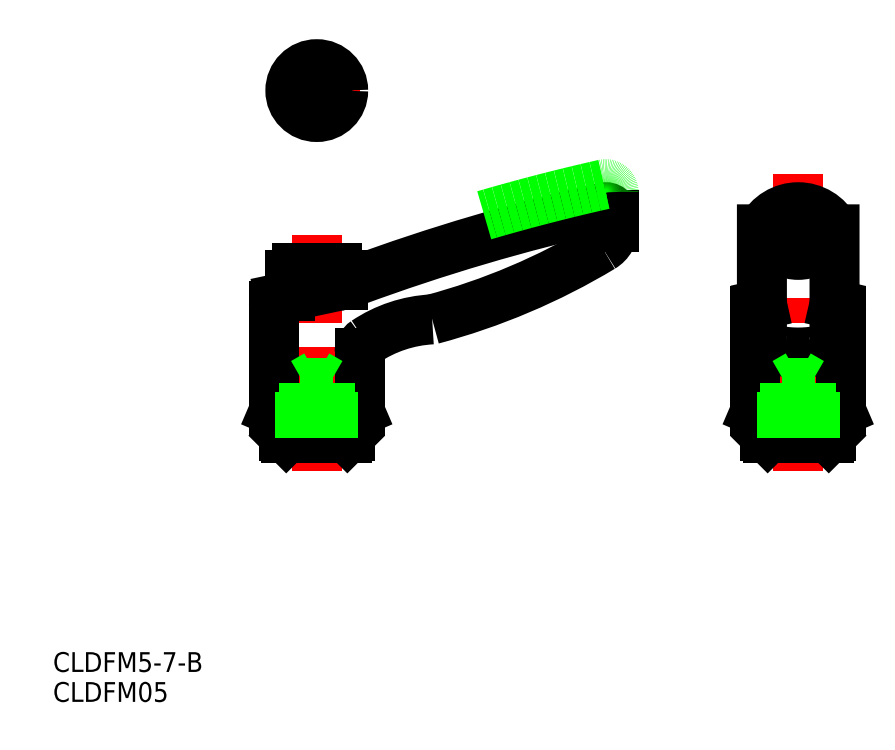
<metadata>
{"format":"dxf","ext":"dxf","renderer":"ezdxf+matplotlib","layout":"modelspace","background":"white","min_lineweight":24,"dpi":150}
</metadata>
<code>
0
SECTION
2
ENTITIES
0
LINE
8
CENTER
10
60
20
55
30
0
11
60
21
90.8
31
0
0
TEXT
8
0
10
20
20
20
30
0
40
3
1
CLDFM05
7
EASYDRAW_FONT
0
TEXT
8
0
10
20
20
24.54
30
0
40
3
1
CLDFM5-7-B
7
EASYDRAW_FONT
0
LINE
8
0
10
55.37
20
60
30
0
11
64.63
21
60
31
0
0
LINE
8
0
10
55
20
60.37
30
0
11
65
21
60.37
31
0
0
LINE
8
0
10
55
20
64
30
0
11
55
21
60.37
31
0
0
LINE
8
0
10
55.37
20
60
30
0
11
55
21
60.37
31
0
0
LINE
8
0
10
64.63
20
60
30
0
11
65
21
60.37
31
0
0
LINE
8
0
10
65
20
64
30
0
11
65
21
60.37
31
0
0
LINE
8
CENTER
10
133
20
55
30
0
11
133
21
100
31
0
0
LINE
8
0
10
126.5
20
79.25
30
0
11
126.5
21
64.09
31
0
0
LINE
8
0
10
139.5
20
79.25
30
0
11
139.5
21
64.09
31
0
0
LINE
8
0
10
137.6
20
60
30
0
11
138
21
60.37
31
0
0
LINE
8
0
10
128
20
60.37
30
0
11
138
21
60.37
31
0
0
LINE
8
0
10
128.4
20
60
30
0
11
137.6
21
60
31
0
0
LINE
8
0
10
126.5
20
64.09
30
0
11
139.5
21
64.09
31
0
0
LINE
8
0
10
126.7
20
64
30
0
11
139.3
21
64
31
0
0
LINE
8
0
10
128.4
20
60
30
0
11
128
21
60.37
31
0
0
LINE
8
0
10
128
20
64
30
0
11
128
21
60.37
31
0
0
LINE
8
0
10
126.5
20
64.09
30
0
11
126.7
21
64
31
0
0
LINE
8
0
10
139.5
20
64.09
30
0
11
139.3
21
64
31
0
0
LINE
8
0
10
138
20
64
30
0
11
138
21
60.37
31
0
0
ARC
8
0
10
133
20
92.38
30
0
40
4.599
50
217
51
323
0
LINE
8
0
10
127.5
20
91.65
30
0
11
127.5
21
74.63
31
0
0
LINE
8
0
10
138.5
20
91.65
30
0
11
138.5
21
74.63
31
0
0
LINE
8
0
10
127.3
20
80.23
30
0
11
127.5
21
80.27
31
0
0
LINE
8
0
10
138.7
20
80.22
30
0
11
138.5
21
80.27
31
0
0
ARC
8
0
10
133
20
88.8
30
0
40
6.196
50
27.32
51
152.7
0
ARC
8
0
10
138.5
20
79.25
30
0
40
1
50
0
51
76.98
0
ARC
8
0
10
127.5
20
79.25
30
0
40
1
50
102.5
51
180
0
LINE
8
CENTER
10
60
20
106.2
30
0
11
60
21
119.2
31
0
0
LINE
8
CENTER
10
53.5
20
112.7
30
0
11
66.5
21
112.7
31
0
0
CIRCLE
8
0
10
60
20
112.7
30
0
40
4
0
LINE
8
0
10
53.5
20
80.03
30
0
11
53.5
21
64.09
31
0
0
LINE
8
0
10
66.5
20
64.09
30
0
11
66.5
21
72.97
31
0
0
LINE
8
0
10
53.5
20
64.09
30
0
11
66.5
21
64.09
31
0
0
LINE
8
0
10
53.7
20
64
30
0
11
66.3
21
64
31
0
0
LINE
8
0
10
53.5
20
64.09
30
0
11
53.7
21
64
31
0
0
LINE
8
0
10
66.5
20
64.09
30
0
11
66.3
21
64
31
0
0
ARC
8
0
10
57
20
84.8
30
0
40
1
50
90
51
180
0
ARC
8
0
10
63
20
84.8
30
0
40
1
50
0
51
90
0
LINE
8
0
10
56
20
81.53
30
0
11
56
21
84.8
31
0
0
LINE
8
0
10
57
20
85.8
30
0
11
63
21
85.8
31
0
0
LINE
8
0
10
64
20
84.8
30
0
11
64
21
83.26
31
0
0
LINE
8
0
10
105
20
92.01
30
0
11
105
21
93.8
31
0
0
LINE
8
0
10
54.45
20
81.2
30
0
11
63.07
21
83.03
31
0
0
ARC
8
0
10
103.8
20
93.8
30
0
40
1.2
50
0
51
102.3
0
ARC
8
0
10
54.7
20
80.03
30
0
40
1.2
50
102
51
180
0
ARC
8
0
10
51.71
20
174.6
30
0
40
100
50
284.9
51
301
0
ARC
8
0
10
78.54
20
58.03
30
0
40
20
50
92.97
51
123.9
0
ARC
8
0
10
68.5
20
72.97
30
0
40
2
50
123.9
51
180
0
ARC
8
0
10
101.4
20
92.01
30
0
40
3.6
50
301
51
0
0
ARC
8
0
10
169.5
20
-197.7
30
0
40
300
50
102.7
51
110.2
0
ARC
8
0
10
58.91
20
102.6
30
0
40
20
50
282
51
290.2
0
ARC
8
0
10
169.5
20
-194.2
30
0
40
300
50
102.7
51
106.9
0
ARC
8
0
10
103.8
20
97.3
30
0
40
1.2
50
0
51
102.3
0
LINE
8
0
10
61.5
20
113.6
30
0
11
60
21
114.4
31
0
0
LINE
8
0
10
60
20
114.4
30
0
11
58.5
21
113.6
31
0
0
LINE
8
0
10
58.5
20
113.6
30
0
11
58.5
21
111.8
31
0
0
LINE
8
0
10
58.5
20
111.8
30
0
11
60
21
111
31
0
0
LINE
8
0
10
60
20
111
30
0
11
61.5
21
111.8
31
0
0
LINE
8
0
10
61.5
20
111.8
30
0
11
61.5
21
113.6
31
0
0
POLYLINE
8
0
66
     1
10
0
20
0
30
0
70
     8
0
VERTEX
8
0
10
127.5
20
74.63
30
0
70
    32
0
VERTEX
8
0
10
127.5
20
74.59
30
0
70
    32
0
VERTEX
8
0
10
127.5
20
74.55
30
0
70
    32
0
VERTEX
8
0
10
127.5
20
74.51
30
0
70
    32
0
VERTEX
8
0
10
127.5
20
74.47
30
0
70
    32
0
VERTEX
8
0
10
127.5
20
74.43
30
0
70
    32
0
VERTEX
8
0
10
127.6
20
74.39
30
0
70
    32
0
VERTEX
8
0
10
127.6
20
74.35
30
0
70
    32
0
VERTEX
8
0
10
127.6
20
74.31
30
0
70
    32
0
VERTEX
8
0
10
127.6
20
74.27
30
0
70
    32
0
VERTEX
8
0
10
127.7
20
74.23
30
0
70
    32
0
VERTEX
8
0
10
127.7
20
74.19
30
0
70
    32
0
VERTEX
8
0
10
127.7
20
74.15
30
0
70
    32
0
VERTEX
8
0
10
127.8
20
74.11
30
0
70
    32
0
VERTEX
8
0
10
127.8
20
74.07
30
0
70
    32
0
VERTEX
8
0
10
127.9
20
74.03
30
0
70
    32
0
VERTEX
8
0
10
127.9
20
73.99
30
0
70
    32
0
VERTEX
8
0
10
128
20
73.96
30
0
70
    32
0
VERTEX
8
0
10
128
20
73.92
30
0
70
    32
0
VERTEX
8
0
10
128.1
20
73.88
30
0
70
    32
0
VERTEX
8
0
10
128.1
20
73.85
30
0
70
    32
0
VERTEX
8
0
10
128.2
20
73.81
30
0
70
    32
0
VERTEX
8
0
10
128.3
20
73.78
30
0
70
    32
0
VERTEX
8
0
10
128.3
20
73.74
30
0
70
    32
0
VERTEX
8
0
10
128.4
20
73.71
30
0
70
    32
0
VERTEX
8
0
10
128.5
20
73.67
30
0
70
    32
0
VERTEX
8
0
10
128.6
20
73.64
30
0
70
    32
0
VERTEX
8
0
10
128.7
20
73.61
30
0
70
    32
0
VERTEX
8
0
10
128.7
20
73.58
30
0
70
    32
0
VERTEX
8
0
10
128.8
20
73.55
30
0
70
    32
0
VERTEX
8
0
10
128.9
20
73.51
30
0
70
    32
0
VERTEX
8
0
10
129
20
73.48
30
0
70
    32
0
VERTEX
8
0
10
129.1
20
73.46
30
0
70
    32
0
VERTEX
8
0
10
129.2
20
73.43
30
0
70
    32
0
VERTEX
8
0
10
129.3
20
73.4
30
0
70
    32
0
VERTEX
8
0
10
129.4
20
73.37
30
0
70
    32
0
VERTEX
8
0
10
129.5
20
73.35
30
0
70
    32
0
VERTEX
8
0
10
129.6
20
73.32
30
0
70
    32
0
VERTEX
8
0
10
129.7
20
73.3
30
0
70
    32
0
VERTEX
8
0
10
129.8
20
73.27
30
0
70
    32
0
VERTEX
8
0
10
129.9
20
73.25
30
0
70
    32
0
VERTEX
8
0
10
130.1
20
73.23
30
0
70
    32
0
VERTEX
8
0
10
130.2
20
73.21
30
0
70
    32
0
VERTEX
8
0
10
130.3
20
73.19
30
0
70
    32
0
VERTEX
8
0
10
130.4
20
73.17
30
0
70
    32
0
VERTEX
8
0
10
130.5
20
73.15
30
0
70
    32
0
VERTEX
8
0
10
130.6
20
73.13
30
0
70
    32
0
VERTEX
8
0
10
130.8
20
73.11
30
0
70
    32
0
VERTEX
8
0
10
130.9
20
73.1
30
0
70
    32
0
VERTEX
8
0
10
131
20
73.08
30
0
70
    32
0
VERTEX
8
0
10
131.1
20
73.07
30
0
70
    32
0
VERTEX
8
0
10
131.3
20
73.05
30
0
70
    32
0
VERTEX
8
0
10
131.4
20
73.04
30
0
70
    32
0
VERTEX
8
0
10
131.5
20
73.03
30
0
70
    32
0
VERTEX
8
0
10
131.7
20
73.02
30
0
70
    32
0
VERTEX
8
0
10
131.8
20
73.01
30
0
70
    32
0
VERTEX
8
0
10
131.9
20
73
30
0
70
    32
0
VERTEX
8
0
10
132.1
20
72.99
30
0
70
    32
0
VERTEX
8
0
10
132.2
20
72.99
30
0
70
    32
0
VERTEX
8
0
10
132.3
20
72.98
30
0
70
    32
0
VERTEX
8
0
10
132.5
20
72.98
30
0
70
    32
0
VERTEX
8
0
10
132.6
20
72.97
30
0
70
    32
0
VERTEX
8
0
10
132.7
20
72.97
30
0
70
    32
0
VERTEX
8
0
10
132.9
20
72.97
30
0
70
    32
0
VERTEX
8
0
10
133
20
72.97
30
0
70
    32
0
VERTEX
8
0
10
133.1
20
72.97
30
0
70
    32
0
VERTEX
8
0
10
133.3
20
72.97
30
0
70
    32
0
VERTEX
8
0
10
133.4
20
72.97
30
0
70
    32
0
VERTEX
8
0
10
133.5
20
72.98
30
0
70
    32
0
VERTEX
8
0
10
133.7
20
72.98
30
0
70
    32
0
VERTEX
8
0
10
133.8
20
72.99
30
0
70
    32
0
VERTEX
8
0
10
133.9
20
72.99
30
0
70
    32
0
VERTEX
8
0
10
134.1
20
73
30
0
70
    32
0
VERTEX
8
0
10
134.2
20
73.01
30
0
70
    32
0
VERTEX
8
0
10
134.3
20
73.02
30
0
70
    32
0
VERTEX
8
0
10
134.5
20
73.03
30
0
70
    32
0
VERTEX
8
0
10
134.6
20
73.04
30
0
70
    32
0
VERTEX
8
0
10
134.7
20
73.05
30
0
70
    32
0
VERTEX
8
0
10
134.9
20
73.07
30
0
70
    32
0
VERTEX
8
0
10
135
20
73.08
30
0
70
    32
0
VERTEX
8
0
10
135.1
20
73.1
30
0
70
    32
0
VERTEX
8
0
10
135.2
20
73.11
30
0
70
    32
0
VERTEX
8
0
10
135.4
20
73.13
30
0
70
    32
0
VERTEX
8
0
10
135.5
20
73.15
30
0
70
    32
0
VERTEX
8
0
10
135.6
20
73.17
30
0
70
    32
0
VERTEX
8
0
10
135.7
20
73.19
30
0
70
    32
0
VERTEX
8
0
10
135.8
20
73.21
30
0
70
    32
0
VERTEX
8
0
10
135.9
20
73.23
30
0
70
    32
0
VERTEX
8
0
10
136.1
20
73.25
30
0
70
    32
0
VERTEX
8
0
10
136.2
20
73.27
30
0
70
    32
0
VERTEX
8
0
10
136.3
20
73.3
30
0
70
    32
0
VERTEX
8
0
10
136.4
20
73.32
30
0
70
    32
0
VERTEX
8
0
10
136.5
20
73.35
30
0
70
    32
0
VERTEX
8
0
10
136.6
20
73.37
30
0
70
    32
0
VERTEX
8
0
10
136.7
20
73.4
30
0
70
    32
0
VERTEX
8
0
10
136.8
20
73.43
30
0
70
    32
0
VERTEX
8
0
10
136.9
20
73.46
30
0
70
    32
0
VERTEX
8
0
10
137
20
73.48
30
0
70
    32
0
VERTEX
8
0
10
137.1
20
73.51
30
0
70
    32
0
VERTEX
8
0
10
137.2
20
73.55
30
0
70
    32
0
VERTEX
8
0
10
137.3
20
73.58
30
0
70
    32
0
VERTEX
8
0
10
137.3
20
73.61
30
0
70
    32
0
VERTEX
8
0
10
137.4
20
73.64
30
0
70
    32
0
VERTEX
8
0
10
137.5
20
73.67
30
0
70
    32
0
VERTEX
8
0
10
137.6
20
73.71
30
0
70
    32
0
VERTEX
8
0
10
137.7
20
73.74
30
0
70
    32
0
VERTEX
8
0
10
137.7
20
73.78
30
0
70
    32
0
VERTEX
8
0
10
137.8
20
73.81
30
0
70
    32
0
VERTEX
8
0
10
137.9
20
73.85
30
0
70
    32
0
VERTEX
8
0
10
137.9
20
73.88
30
0
70
    32
0
VERTEX
8
0
10
138
20
73.92
30
0
70
    32
0
VERTEX
8
0
10
138
20
73.96
30
0
70
    32
0
VERTEX
8
0
10
138.1
20
73.99
30
0
70
    32
0
VERTEX
8
0
10
138.1
20
74.03
30
0
70
    32
0
VERTEX
8
0
10
138.2
20
74.07
30
0
70
    32
0
VERTEX
8
0
10
138.2
20
74.11
30
0
70
    32
0
VERTEX
8
0
10
138.3
20
74.15
30
0
70
    32
0
VERTEX
8
0
10
138.3
20
74.19
30
0
70
    32
0
VERTEX
8
0
10
138.3
20
74.23
30
0
70
    32
0
VERTEX
8
0
10
138.4
20
74.27
30
0
70
    32
0
VERTEX
8
0
10
138.4
20
74.31
30
0
70
    32
0
VERTEX
8
0
10
138.4
20
74.35
30
0
70
    32
0
VERTEX
8
0
10
138.4
20
74.39
30
0
70
    32
0
VERTEX
8
0
10
138.5
20
74.43
30
0
70
    32
0
VERTEX
8
0
10
138.5
20
74.47
30
0
70
    32
0
VERTEX
8
0
10
138.5
20
74.51
30
0
70
    32
0
VERTEX
8
0
10
138.5
20
74.55
30
0
70
    32
0
VERTEX
8
0
10
138.5
20
74.59
30
0
70
    32
0
VERTEX
8
0
10
138.5
20
74.63
30
0
70
    32
0
SEQEND
8
0
0
LINE
8
0
10
58
20
60
30
0
11
58
21
68.4
31
0
0
LINE
8
0
10
62
20
60
30
0
11
62
21
68.4
31
0
0
LINE
8
0
10
57.5
20
60
30
0
11
57.5
21
67
31
0
0
LINE
8
0
10
62.5
20
60
30
0
11
62.5
21
67
31
0
0
LINE
8
0
10
60
20
67
30
0
11
62.5
21
67
31
0
0
LINE
8
0
10
62
20
68.4
30
0
11
60
21
69.55
31
0
0
LINE
8
0
10
60
20
68.4
30
0
11
62
21
68.4
31
0
0
LINE
8
0
10
60
20
67
30
0
11
57.5
21
67
31
0
0
LINE
8
0
10
60
20
68.4
30
0
11
58
21
68.4
31
0
0
LINE
8
0
10
58
20
68.4
30
0
11
60
21
69.55
31
0
0
LINE
8
0
10
131
20
60
30
0
11
131
21
68.4
31
0
0
LINE
8
0
10
135
20
60
30
0
11
135
21
68.4
31
0
0
LINE
8
0
10
130.5
20
60
30
0
11
130.5
21
67
31
0
0
LINE
8
0
10
135.5
20
60
30
0
11
135.5
21
67
31
0
0
LINE
8
0
10
133
20
67
30
0
11
135.5
21
67
31
0
0
LINE
8
0
10
135
20
68.4
30
0
11
133
21
69.55
31
0
0
LINE
8
0
10
133
20
68.4
30
0
11
135
21
68.4
31
0
0
LINE
8
0
10
133
20
67
30
0
11
130.5
21
67
31
0
0
LINE
8
0
10
133
20
68.4
30
0
11
131
21
68.4
31
0
0
LINE
8
0
10
131
20
68.4
30
0
11
133
21
69.55
31
0
0
ENDSEC
0
EOF

</code>
